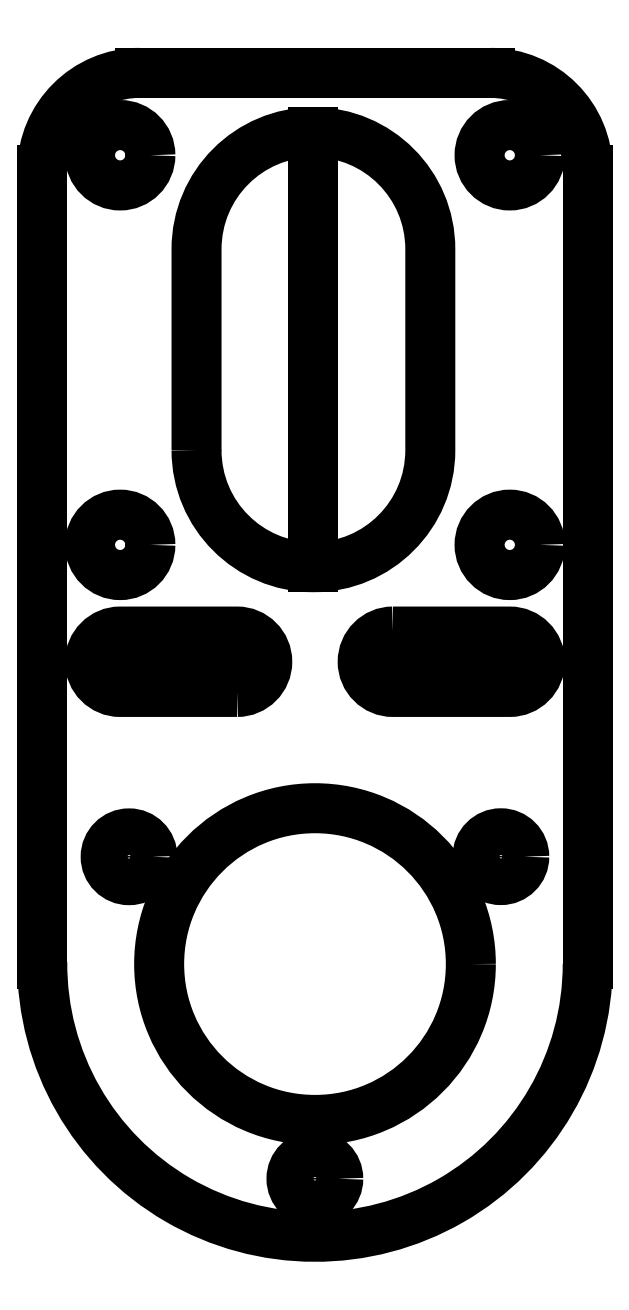
<metadata>
{"format":"dxf","ext":"dxf","renderer":"ezdxf+matplotlib","layout":"modelspace","background":"white","min_lineweight":24,"dpi":150}
</metadata>
<code>
0
SECTION
2
ENTITIES
0
LINE
8
0
10
1.5
20
-0.1386
30
0
11
1.5
21
-2.176
31
0
0
ARC
8
0
10
2.2
20
-2.176
30
0
40
0.7
50
-180.4
51
0
0
LINE
8
0
10
2.9
20
-2.176
30
0
11
2.9
21
-0.1386
31
0
0
LINE
8
0
10
2.65
20
0.1114
30
0
11
1.75
21
0.1114
31
0
0
ARC
8
0
10
2.65
20
-0.1386
30
0
40
0.25
50
0
51
90
0
ARC
8
0
10
1.75
20
-0.1386
30
0
40
0.25
50
90
51
180
0
CIRCLE
8
0
10
2.2
20
-2.176
30
0
40
0.4
0
CIRCLE
8
0
10
2.2
20
-2.727
30
0
40
0.06
0
CIRCLE
8
0
10
2.677
20
-1.9
30
0
40
0.06
0
CIRCLE
8
0
10
1.723
20
-1.901
30
0
40
0.06
0
CIRCLE
8
0
10
2.7
20
-0.1
30
0
40
0.0775
0
CIRCLE
8
0
10
1.7
20
-0.1
30
0
40
0.0775
0
CIRCLE
8
0
10
2.7
20
-1.1
30
0
40
0.0775
0
CIRCLE
8
0
10
1.7
20
-1.1
30
0
40
0.0775
0
LWPOLYLINE
8
0
90
4
70
1
43
0
10
2
20
-1.478
10
1.7
20
-1.478
42
-1
10
1.7
20
-1.323
10
2
20
-1.323
42
-1
0
LINE
8
0
10
1.7
20
-1.4
30
0
11
2
21
-1.4
31
0
0
LWPOLYLINE
8
0
90
4
70
1
43
0
10
2.4
20
-1.323
10
2.7
20
-1.323
42
-1
10
2.7
20
-1.478
10
2.4
20
-1.478
42
-1
0
LINE
8
0
10
2.7
20
-1.4
30
0
11
2.4
21
-1.4
31
0
0
LWPOLYLINE
8
0
90
4
70
1
43
0
10
1.896
20
-0.8573
10
1.896
20
-0.3409
42
-1
10
2.496
20
-0.3409
10
2.496
20
-0.8573
42
-1
0
LINE
8
0
10
2.196
20
-0.04091
30
0
11
2.196
21
-1.157
31
0
0
ENDSEC
0
EOF

</code>
